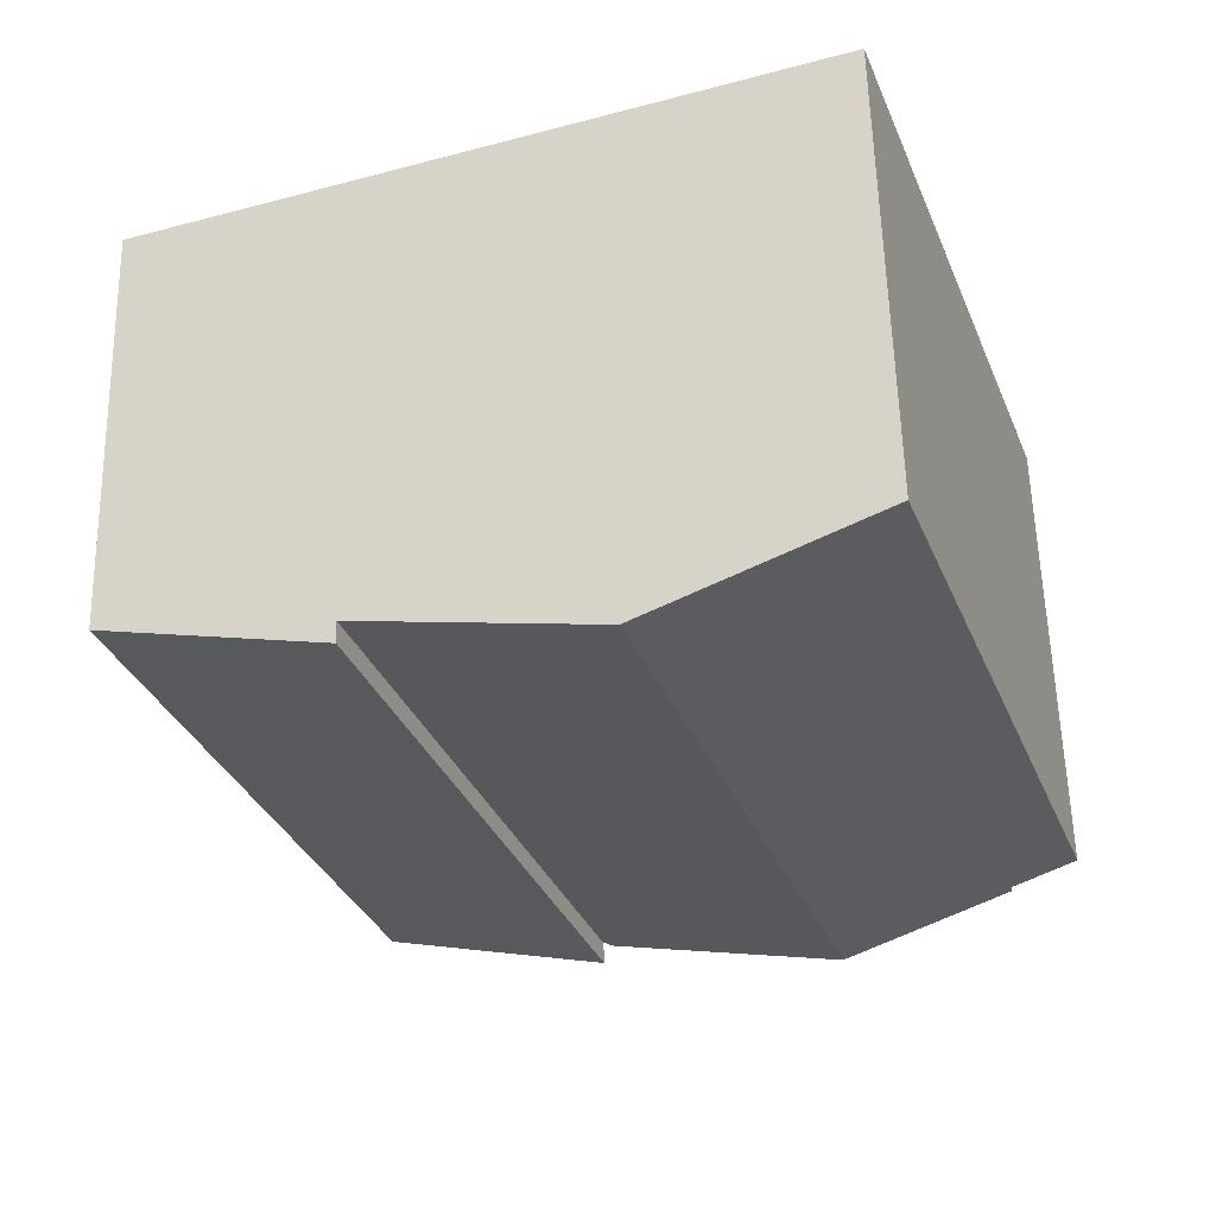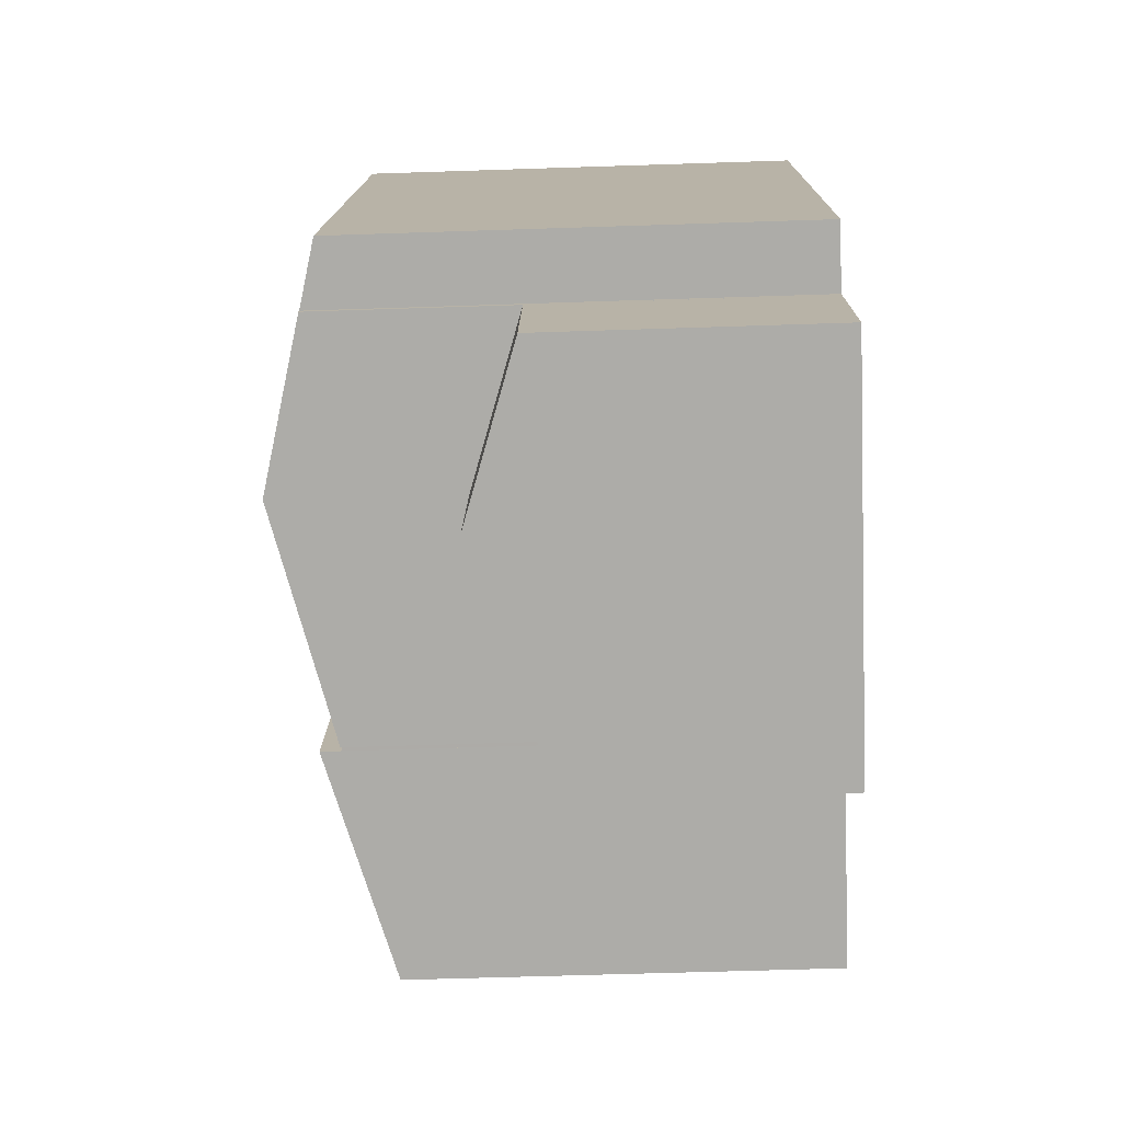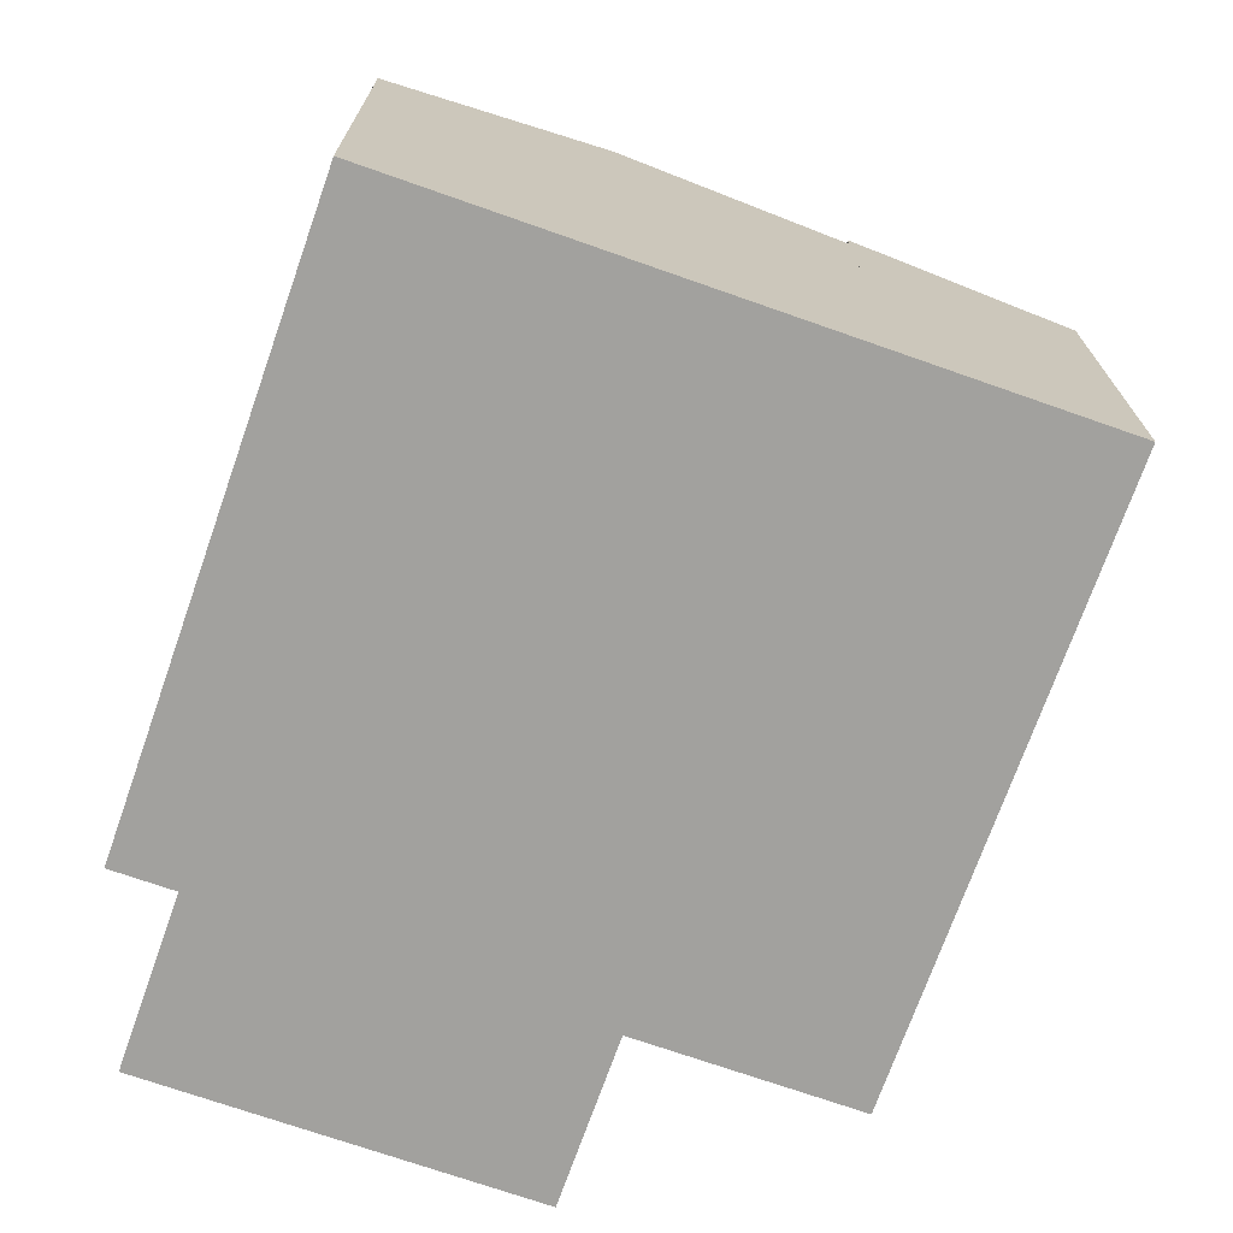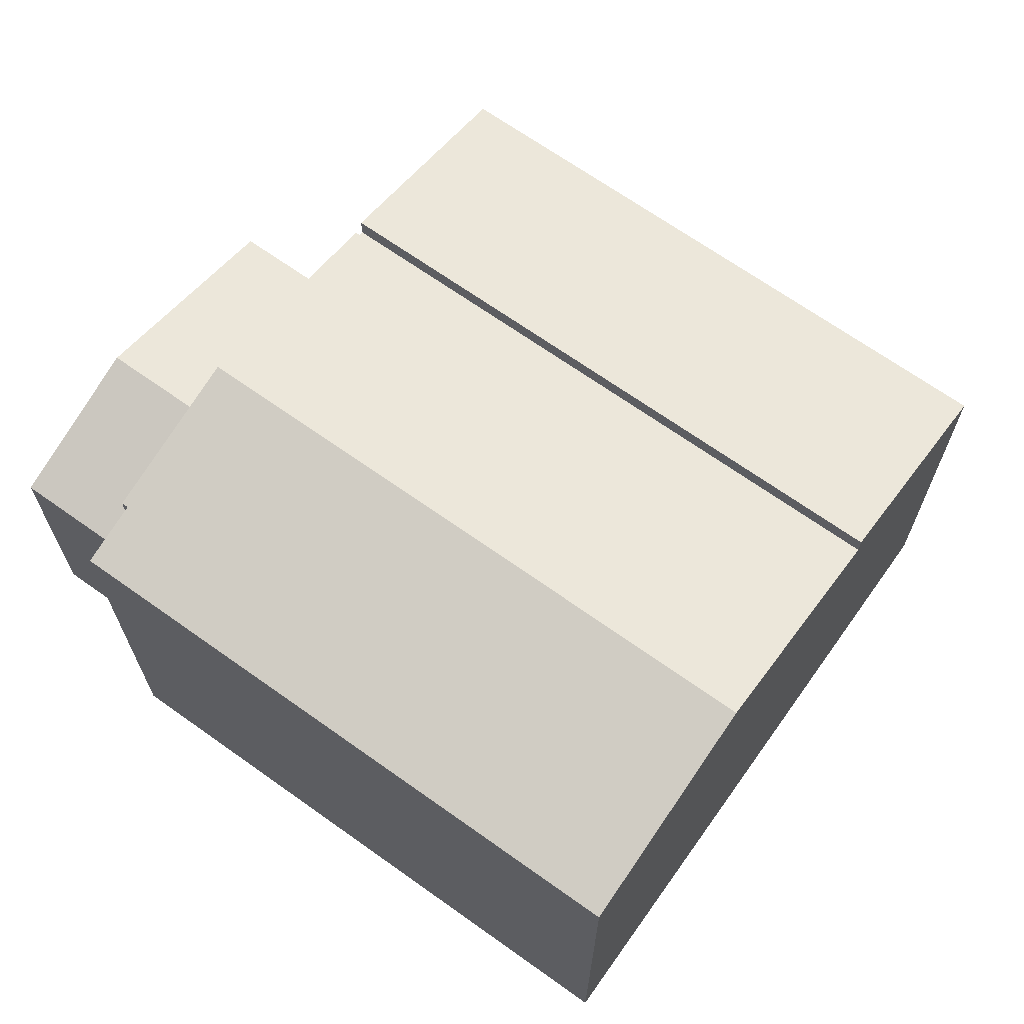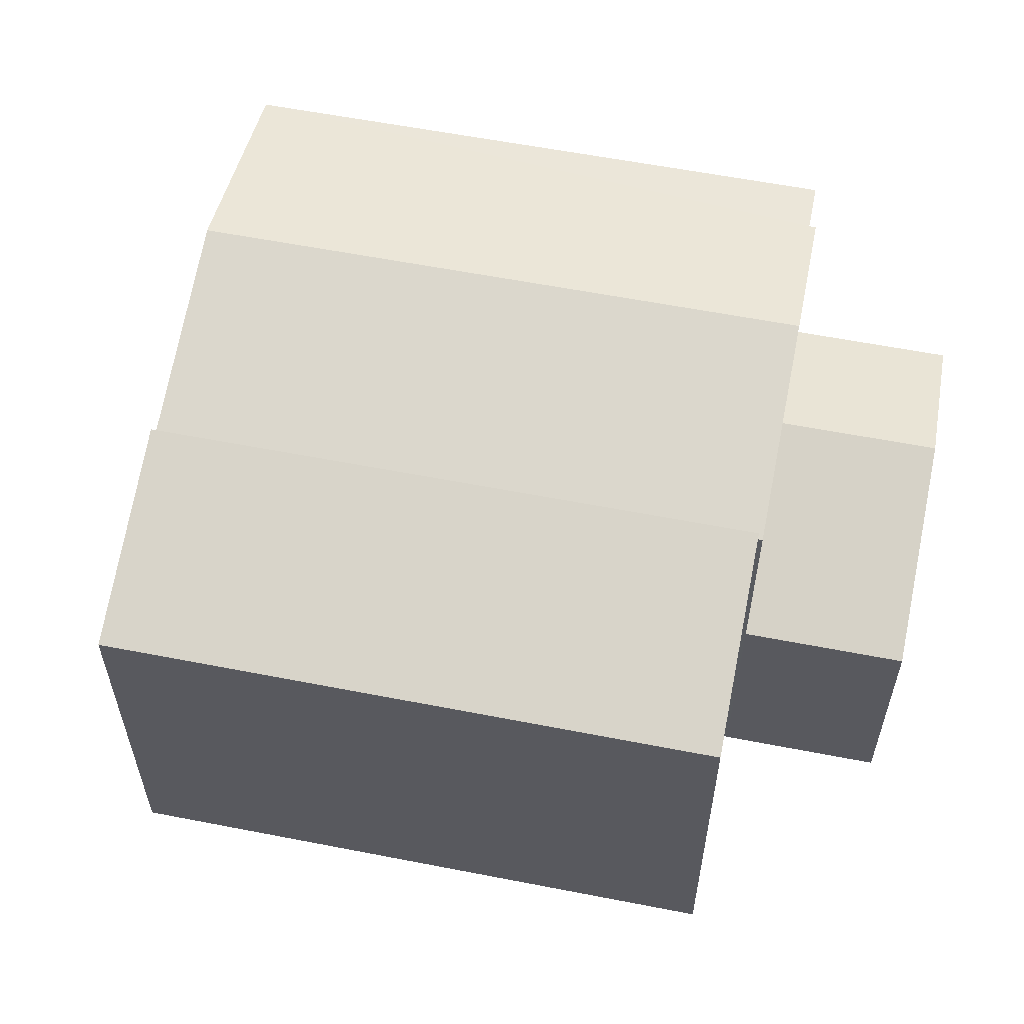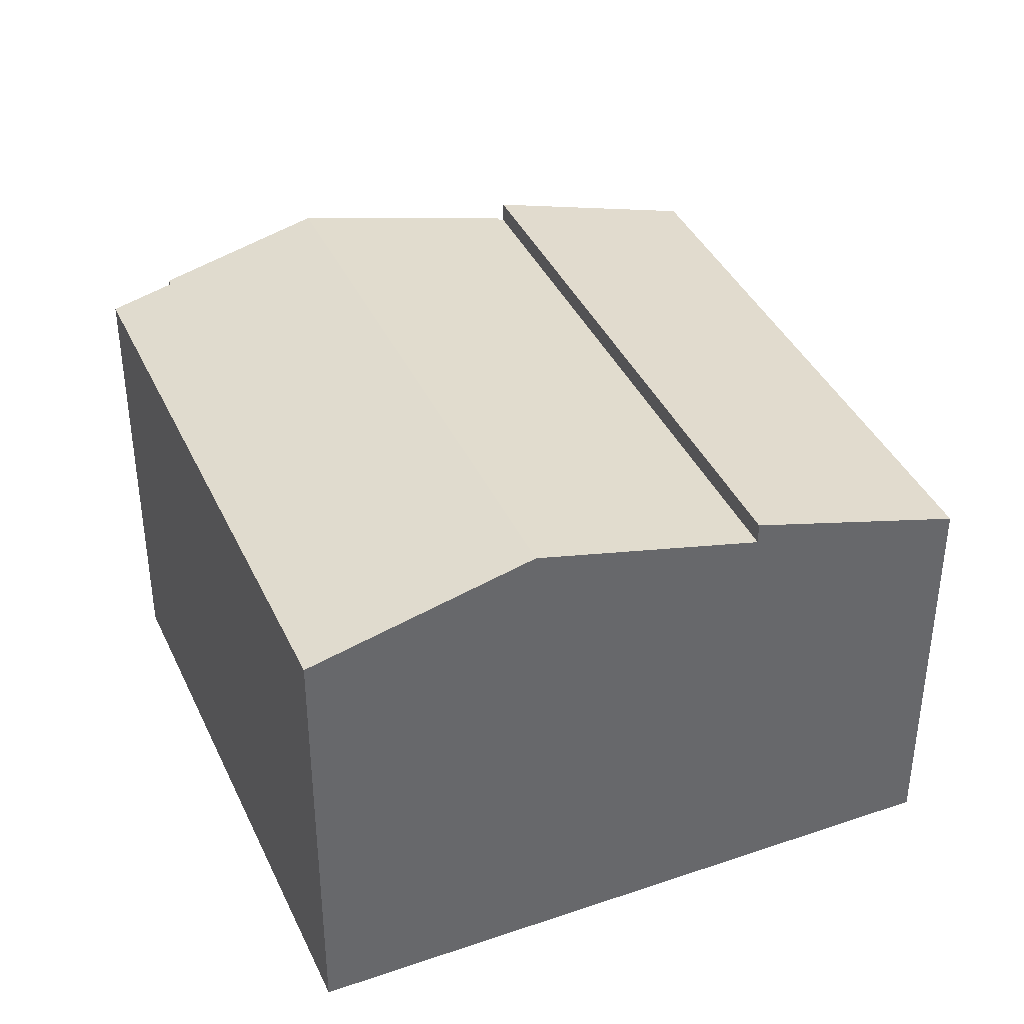
<metadata>
{"format":"obj","ext":"obj","renderer":"f3d","projection":"perspective","resolution":1024,"background":"white","views":[{"elev":57.7,"azim":178.6,"up":"+Z"},{"elev":-57.4,"azim":-88.0,"up":"+Z"},{"elev":18.0,"azim":-0.2,"up":"+Z"},{"elev":68.0,"azim":-35.1,"up":"+Y"},{"elev":58.7,"azim":120.8,"up":"+Y"},{"elev":39.3,"azim":-3.7,"up":"+Y"}]}
</metadata>
<code>
v  8.934 9.69 -3.193
v  17.5 8.399 7.479
v  13.21 8.399 -4.699
v  13.22 9.69 8.985
v  13.22 -5.502e-16 8.985
v  17.5 -4.58e-16 7.479
v  13.21 2.877e-16 -4.699
v  8.934 1.955e-16 -3.193
v  7.653 5.21 -6.526
v  4.379 6.713 -1.695
v  8.806 5.21 -3.254
v  3.226 6.713 -4.967
v  1.195 5.632 -0.574
v  0.042 5.632 -3.845
v  1.195 3.515e-17 -0.574
v  8.806 1.993e-16 -3.254
v  4.379 1.038e-16 -1.695
v  7.653 3.996e-16 -6.526
v  3.226 3.041e-16 -4.967
v  0.042 2.354e-16 -3.845
v  4.275 9.286 12.14
v  1.243 9.611 -0.438
v  0 9.287 5.687e-16
v  4.379 10.44 -1.695
v  8.702 10.44 10.58
v  1.195 9.611 -0.574
v  8.934 9.262 -3.193
v  13.22 9.262 8.985
v  8.839 9.287 -3.16
v  8.806 9.287 -3.254
v  1.243 2.682e-17 -0.438
v  0 0 0
v  8.839 1.935e-16 -3.16
v  4.275 -7.432e-16 12.14
v  8.702 -6.477e-16 10.58
g defaultobject
f 1 2 3
f 2 1 4
f 5 2 4
f 2 5 6
f 6 3 2
f 3 6 7
f 3 8 1
f 8 3 7
f 8 4 1
f 4 8 5
f 8 6 5
f 6 8 7
f 9 10 11
f 10 9 12
f 13 12 14
f 12 13 10
f 15 10 13
f 10 15 11
f 11 15 16
f 16 15 17
f 16 9 11
f 9 16 18
f 18 12 9
f 12 18 14
f 14 18 19
f 14 19 20
f 20 13 14
f 13 20 15
f 17 18 16
f 18 17 19
f 19 17 15
f 19 15 20
f 21 22 23
f 22 21 24
f 24 21 25
f 24 26 22
f 27 25 28
f 25 27 29
f 25 29 24
f 24 29 30
f 16 24 30
f 24 16 26
f 26 16 15
f 15 16 17
f 31 23 22
f 23 31 32
f 27 33 29
f 33 27 8
f 15 22 26
f 22 15 31
f 32 21 23
f 21 32 34
f 34 25 21
f 25 34 28
f 28 34 5
f 5 34 35
f 5 27 28
f 27 5 8
f 33 30 29
f 30 33 16
f 32 35 34
f 35 32 31
f 35 31 15
f 35 15 17
f 35 17 5
f 5 17 33
f 33 17 16
f 8 5 33

</code>
